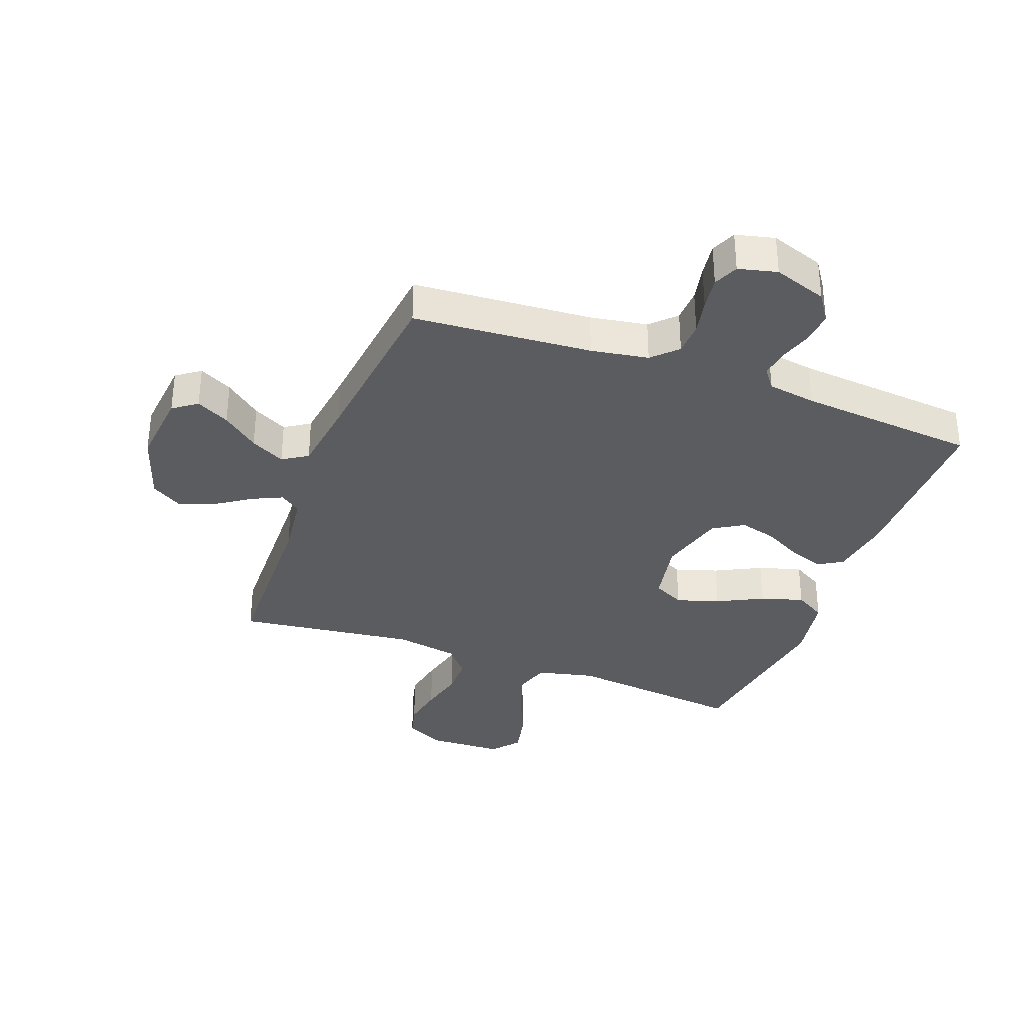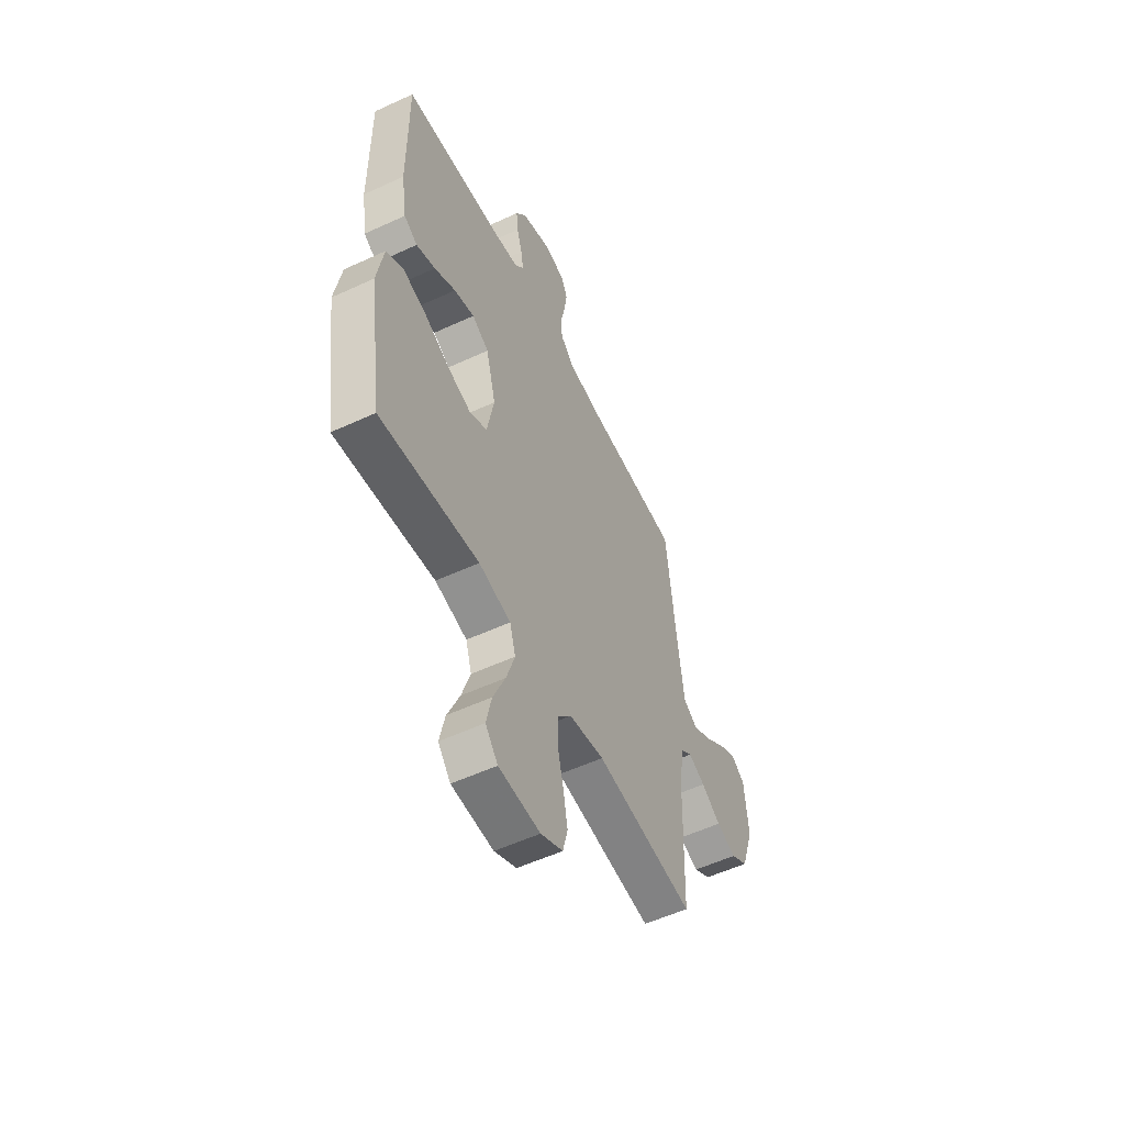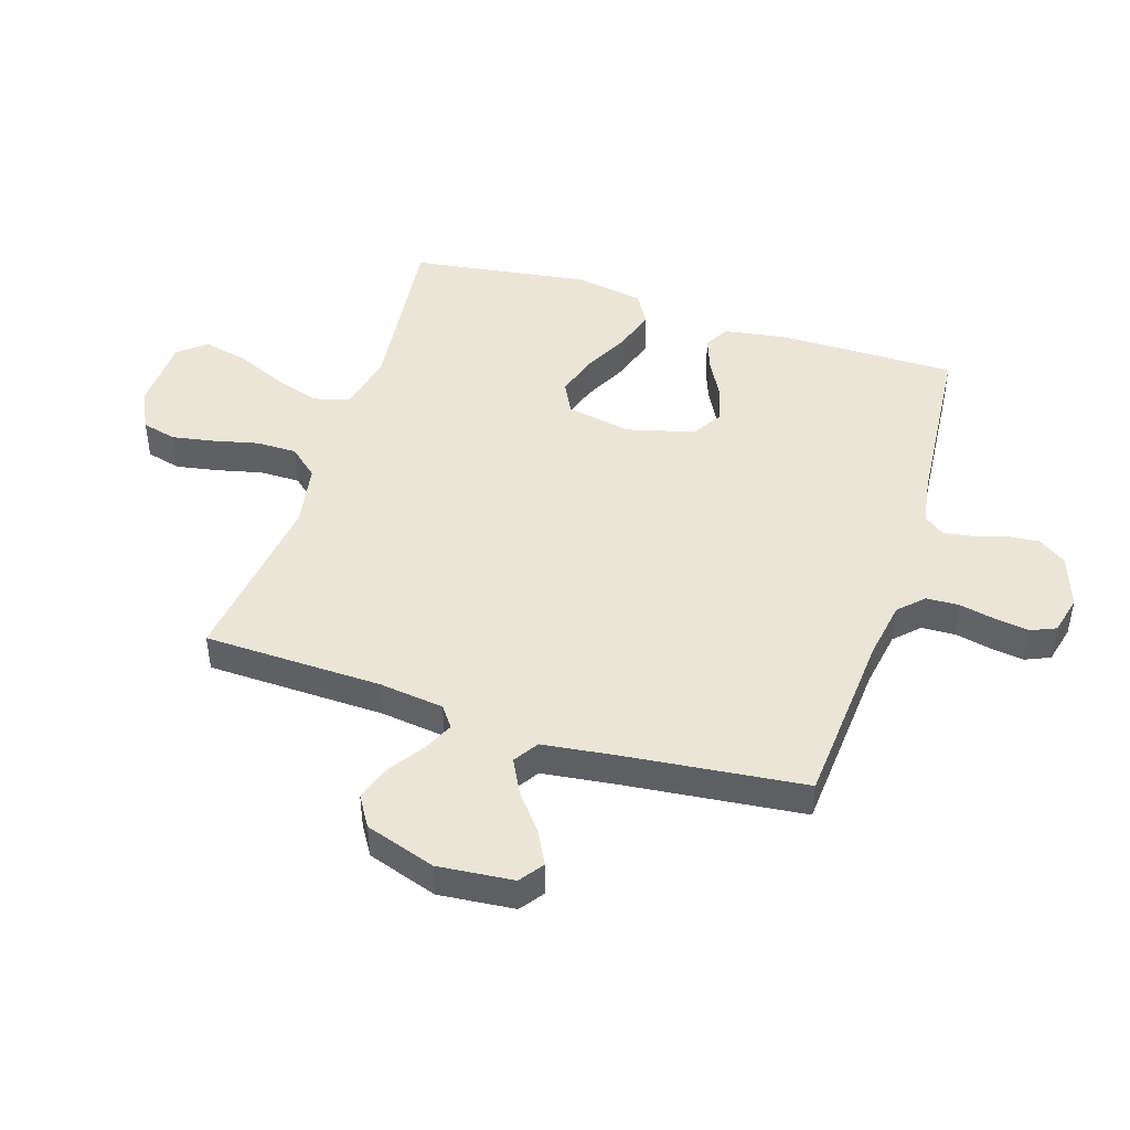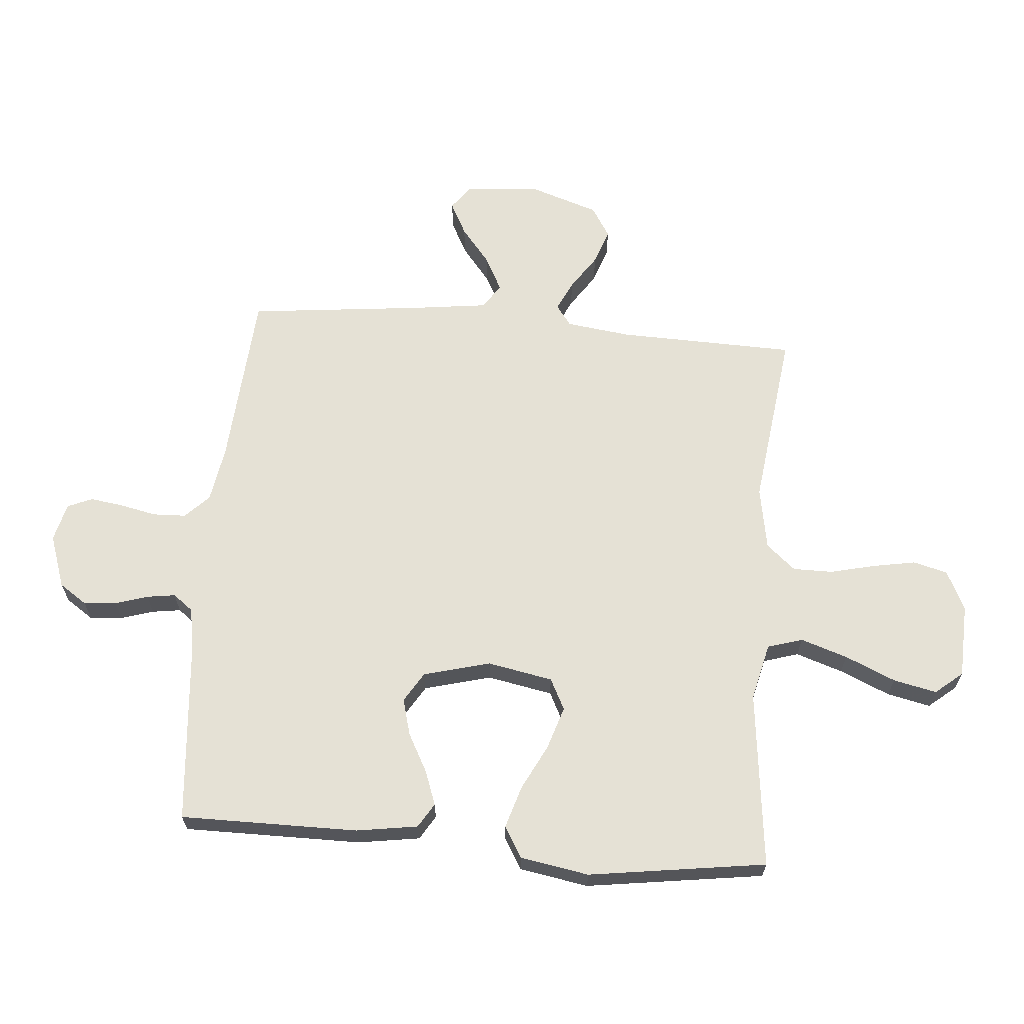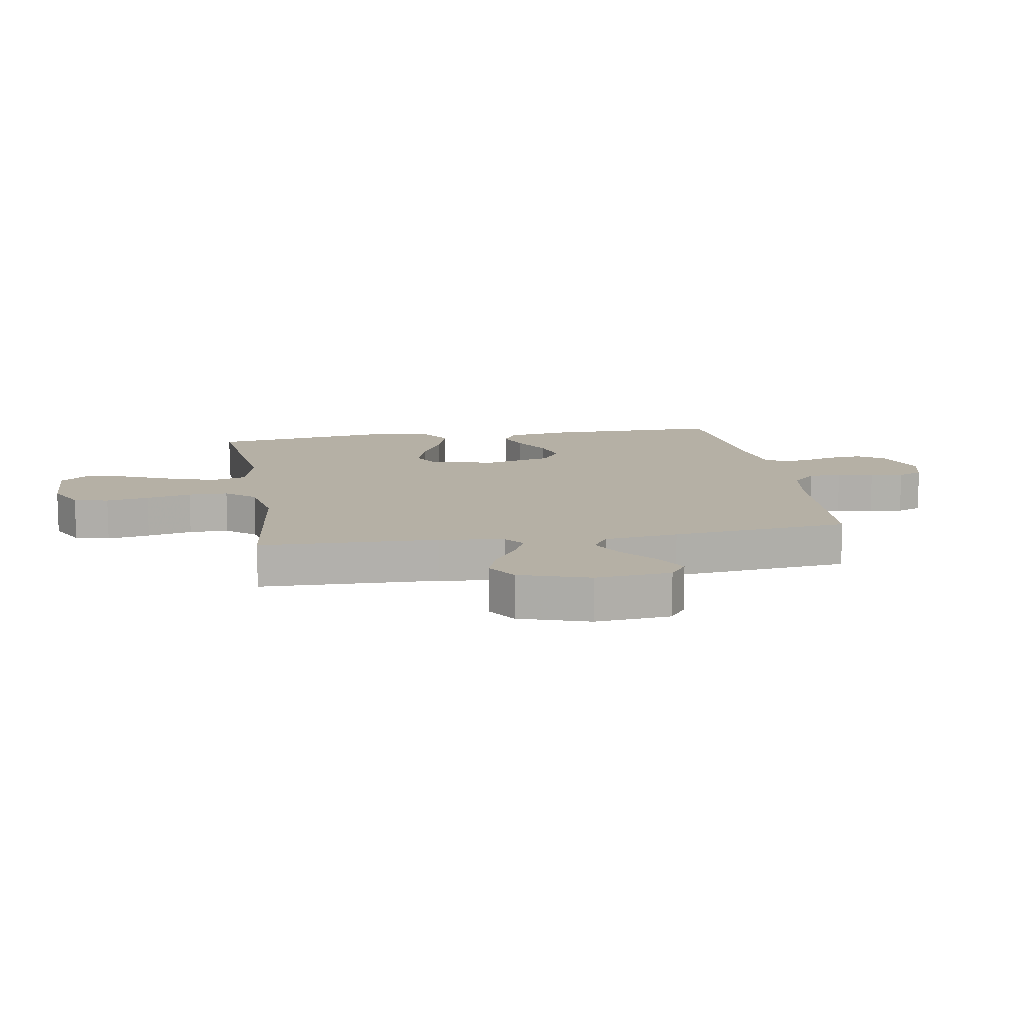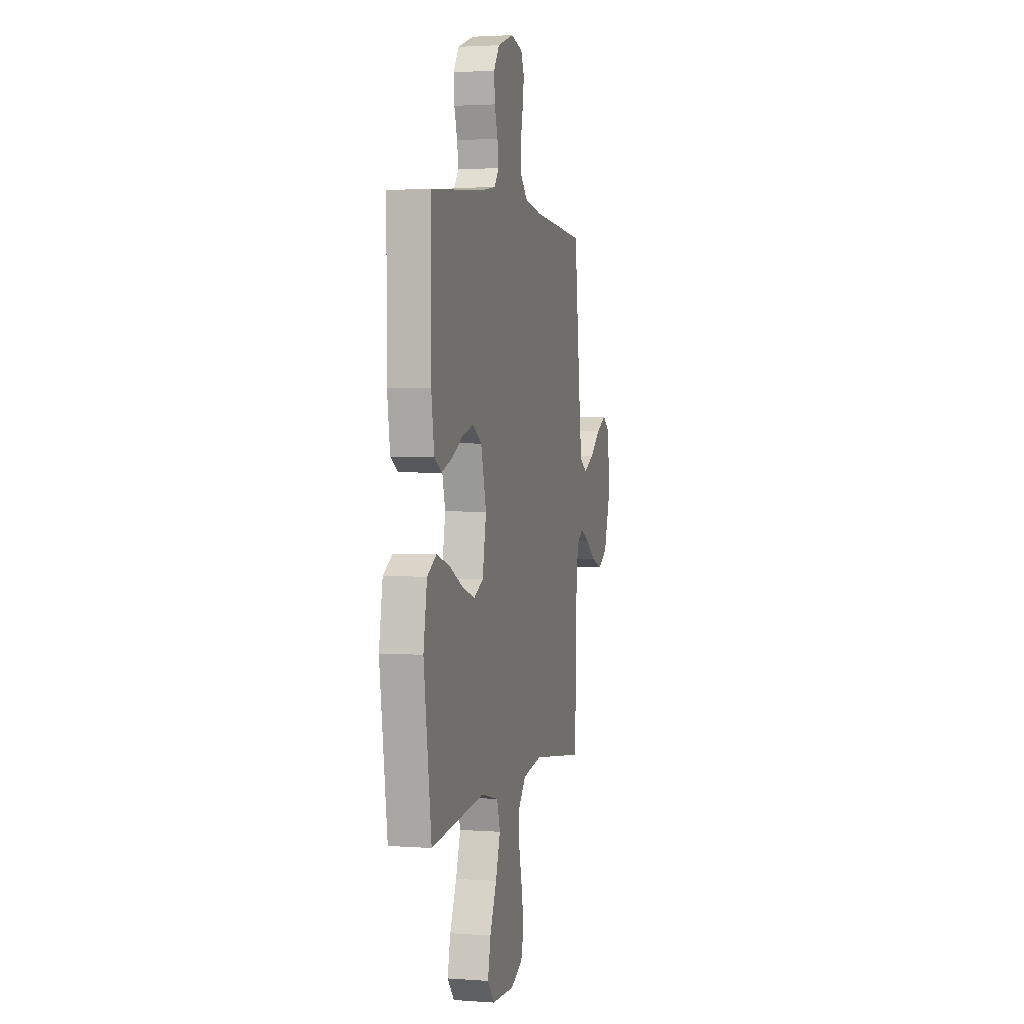
<metadata>
{"format":"obj","ext":"obj","renderer":"f3d","projection":"perspective","resolution":1024,"background":"white","views":[{"elev":-34.0,"azim":-20.5,"up":"+Y"},{"elev":-54.8,"azim":116.1,"up":"+Z"},{"elev":45.7,"azim":-72.3,"up":"+Y"},{"elev":65.0,"azim":94.8,"up":"+Y"},{"elev":11.7,"azim":-99.6,"up":"+Y"},{"elev":2.4,"azim":104.2,"up":"+Z"}]}
</metadata>
<code>
v -0.5 0.07 -0.5
v -0.508 0.07 -0.2
v -0.522 0.07 -0.091
v -0.557 0.07 -0.065
v -0.608 0.07 -0.089
v -0.667 0.07 -0.129
v -0.727 0.07 -0.15
v -0.779 0.07 -0.118
v -0.818 0.07 0
v -0.806 0.07 0.127
v -0.766 0.07 0.156
v -0.71 0.07 0.127
v -0.649 0.07 0.078
v -0.591 0.07 0.048
v -0.549 0.07 0.075
v -0.533 0.07 0.2
v -0.5 0.07 0.5
v -0.2 0.07 0.522
v -0.104 0.07 0.538
v -0.064 0.07 0.578
v -0.062 0.07 0.634
v -0.075 0.07 0.695
v -0.083 0.07 0.751
v -0.065 0.07 0.793
v 0 0.07 0.809
v 0.09 0.07 0.778
v 0.122 0.07 0.731
v 0.117 0.07 0.676
v 0.1 0.07 0.621
v 0.093 0.07 0.573
v 0.119 0.07 0.539
v 0.2 0.07 0.526
v 0.5 0.07 0.5
v 0.499 0.07 0.2
v 0.483 0.07 0.096
v 0.442 0.07 0.071
v 0.384 0.07 0.092
v 0.319 0.07 0.127
v 0.257 0.07 0.144
v 0.206 0.07 0.113
v 0.176 0.07 0
v 0.197 0.07 -0.11
v 0.25 0.07 -0.137
v 0.322 0.07 -0.114
v 0.399 0.07 -0.075
v 0.471 0.07 -0.053
v 0.523 0.07 -0.084
v 0.543 0.07 -0.2
v 0.5 0.07 -0.5
v 0.2 0.07 -0.466
v 0.103 0.07 -0.489
v 0.085 0.07 -0.548
v 0.111 0.07 -0.627
v 0.148 0.07 -0.712
v 0.164 0.07 -0.785
v 0.126 0.07 -0.831
v 0 0.07 -0.836
v -0.067 0.07 -0.803
v -0.082 0.07 -0.745
v -0.069 0.07 -0.673
v -0.051 0.07 -0.597
v -0.051 0.07 -0.53
v -0.093 0.07 -0.481
v -0.2 0.07 -0.462
v -0.5 0 -0.5
v -0.508 0 -0.2
v -0.522 0 -0.091
v -0.557 0 -0.065
v -0.608 0 -0.089
v -0.667 0 -0.129
v -0.727 0 -0.15
v -0.779 0 -0.118
v -0.818 0 0
v -0.806 0 0.127
v -0.766 0 0.156
v -0.71 0 0.127
v -0.649 0 0.078
v -0.591 0 0.048
v -0.549 0 0.075
v -0.533 0 0.2
v -0.5 0 0.5
v -0.2 0 0.522
v -0.104 0 0.538
v -0.064 0 0.578
v -0.062 0 0.634
v -0.075 0 0.695
v -0.083 0 0.751
v -0.065 0 0.793
v 0 0 0.809
v 0.09 0 0.778
v 0.122 0 0.731
v 0.117 0 0.676
v 0.1 0 0.621
v 0.093 0 0.573
v 0.119 0 0.539
v 0.2 0 0.526
v 0.5 0 0.5
v 0.499 0 0.2
v 0.483 0 0.096
v 0.442 0 0.071
v 0.384 0 0.092
v 0.319 0 0.127
v 0.257 0 0.144
v 0.206 0 0.113
v 0.176 0 0
v 0.197 0 -0.11
v 0.25 0 -0.137
v 0.322 0 -0.114
v 0.399 0 -0.075
v 0.471 0 -0.053
v 0.523 0 -0.084
v 0.543 0 -0.2
v 0.5 0 -0.5
v 0.2 0 -0.466
v 0.103 0 -0.489
v 0.085 0 -0.548
v 0.111 0 -0.627
v 0.148 0 -0.712
v 0.164 0 -0.785
v 0.126 0 -0.831
v 0 0 -0.836
v -0.067 0 -0.803
v -0.082 0 -0.745
v -0.069 0 -0.673
v -0.051 0 -0.597
v -0.051 0 -0.53
v -0.093 0 -0.481
v -0.2 0 -0.462
f 58 59 60 61
f 56 57 58 61
f 56 61 62
f 53 54 55 56
f 52 53 56 62
f 51 52 62 63
f 47 48 49 50
f 44 45 46 47
f 43 44 47 50
f 42 43 50 51
f 35 36 37 38
f 35 38 39
f 32 33 34 35
f 31 32 35 39
f 30 31 39 40
f 26 27 28 29
f 26 29 30
f 25 26 30
f 21 22 23 24
f 21 24 25 30
f 16 17 18
f 15 16 18 19
f 10 11 12 13
f 10 13 14
f 9 10 14
f 8 9 14
f 5 6 7 8
f 4 5 8 14
f 3 4 14 15
f 64 1 2
f 64 2 3
f 41 42 51 63
f 20 21 30 40
f 40 41 63 64
f 19 20 40 64
f 3 15 19 64
f 125 124 123 122
f 125 122 121 120
f 126 125 120
f 120 119 118 117
f 126 120 117 116
f 127 126 116 115
f 114 113 112 111
f 111 110 109 108
f 114 111 108 107
f 115 114 107 106
f 102 101 100 99
f 103 102 99
f 99 98 97 96
f 103 99 96 95
f 104 103 95 94
f 93 92 91 90
f 94 93 90
f 94 90 89
f 88 87 86 85
f 94 89 88 85
f 82 81 80
f 83 82 80 79
f 77 76 75 74
f 78 77 74
f 78 74 73
f 78 73 72
f 72 71 70 69
f 78 72 69 68
f 79 78 68 67
f 66 65 128
f 67 66 128
f 127 115 106 105
f 104 94 85 84
f 128 127 105 104
f 128 104 84 83
f 128 83 79 67
f 1 65 66 2
f 2 66 67 3
f 3 67 68 4
f 4 68 69 5
f 5 69 70 6
f 6 70 71 7
f 7 71 72 8
f 8 72 73 9
f 9 73 74 10
f 10 74 75 11
f 11 75 76 12
f 12 76 77 13
f 13 77 78 14
f 14 78 79 15
f 15 79 80 16
f 16 80 81 17
f 17 81 82 18
f 18 82 83 19
f 19 83 84 20
f 20 84 85 21
f 21 85 86 22
f 22 86 87 23
f 23 87 88 24
f 24 88 89 25
f 25 89 90 26
f 26 90 91 27
f 27 91 92 28
f 28 92 93 29
f 29 93 94 30
f 30 94 95 31
f 31 95 96 32
f 32 96 97 33
f 33 97 98 34
f 34 98 99 35
f 35 99 100 36
f 36 100 101 37
f 37 101 102 38
f 38 102 103 39
f 39 103 104 40
f 40 104 105 41
f 41 105 106 42
f 42 106 107 43
f 43 107 108 44
f 44 108 109 45
f 45 109 110 46
f 46 110 111 47
f 47 111 112 48
f 48 112 113 49
f 49 113 114 50
f 50 114 115 51
f 51 115 116 52
f 52 116 117 53
f 53 117 118 54
f 54 118 119 55
f 55 119 120 56
f 56 120 121 57
f 57 121 122 58
f 58 122 123 59
f 59 123 124 60
f 60 124 125 61
f 61 125 126 62
f 62 126 127 63
f 63 127 128 64
f 64 128 65 1

</code>
